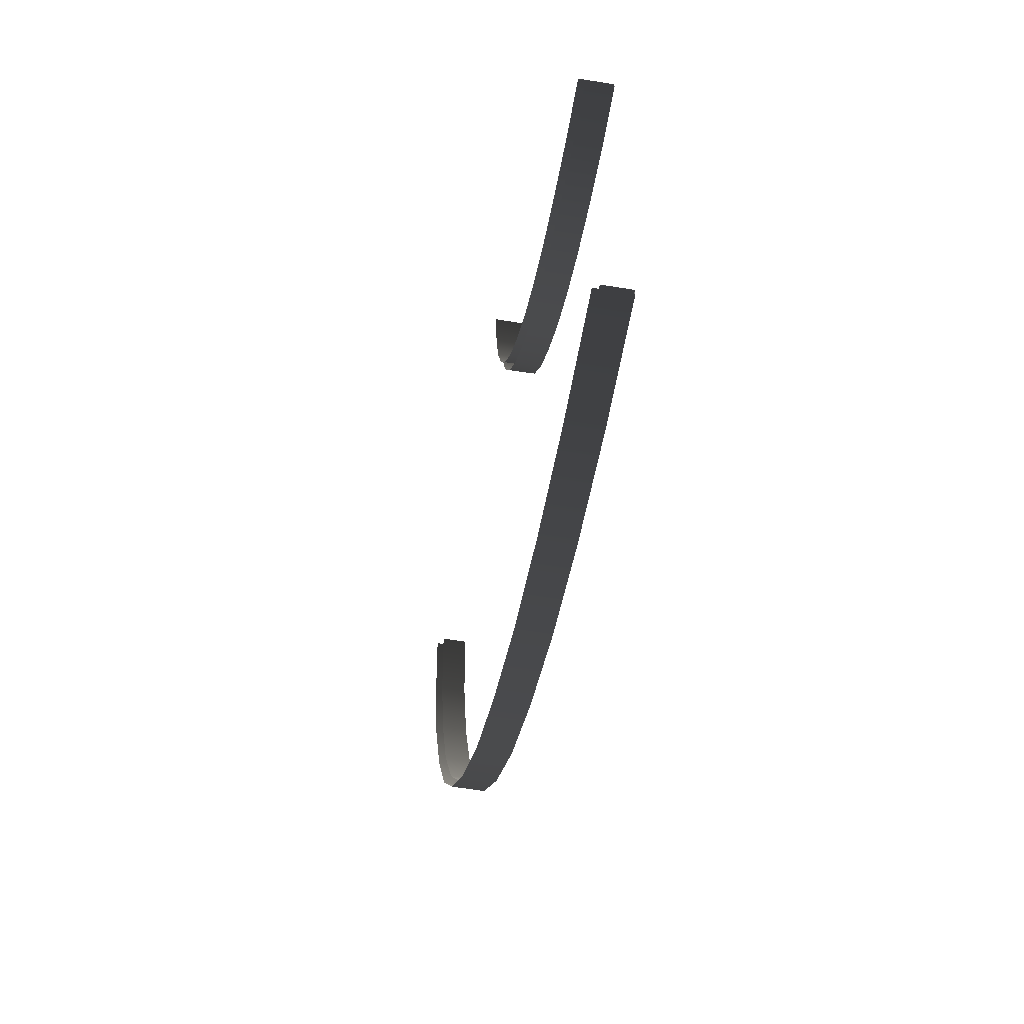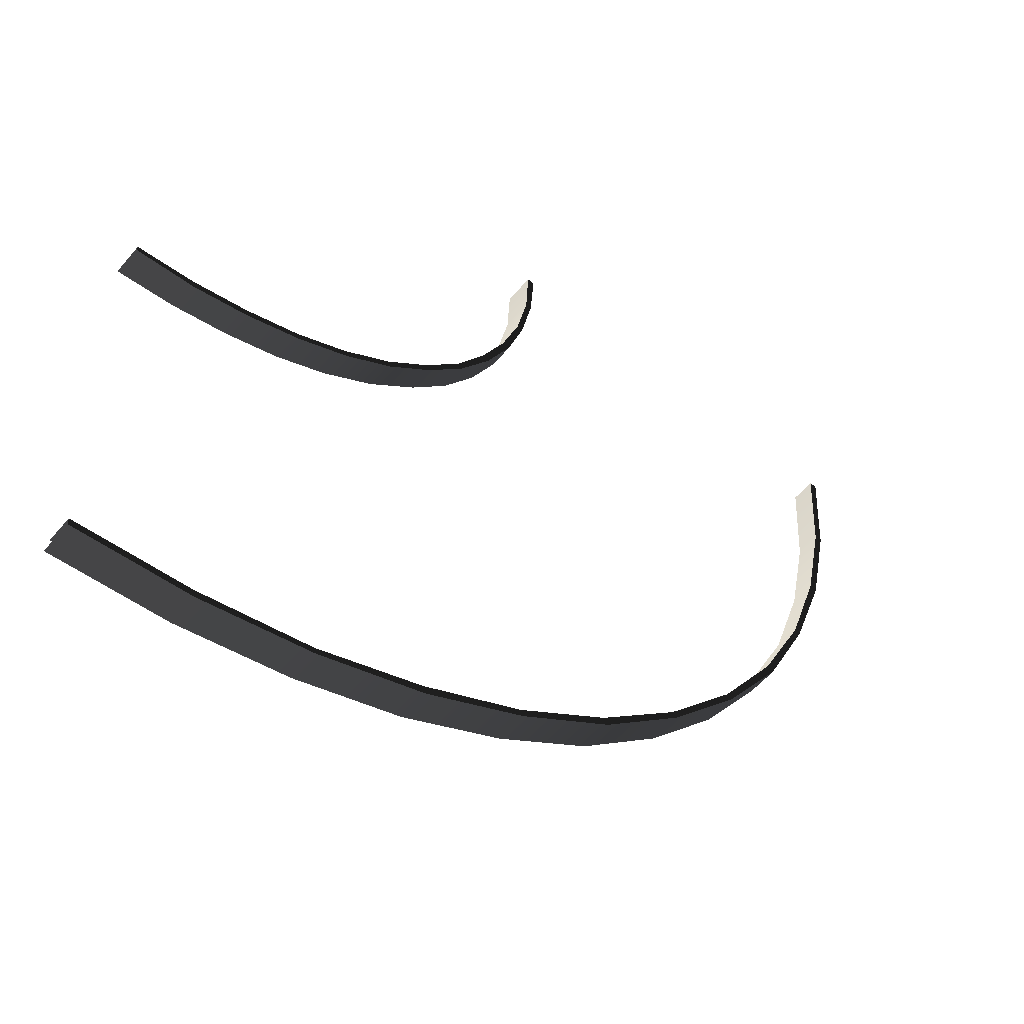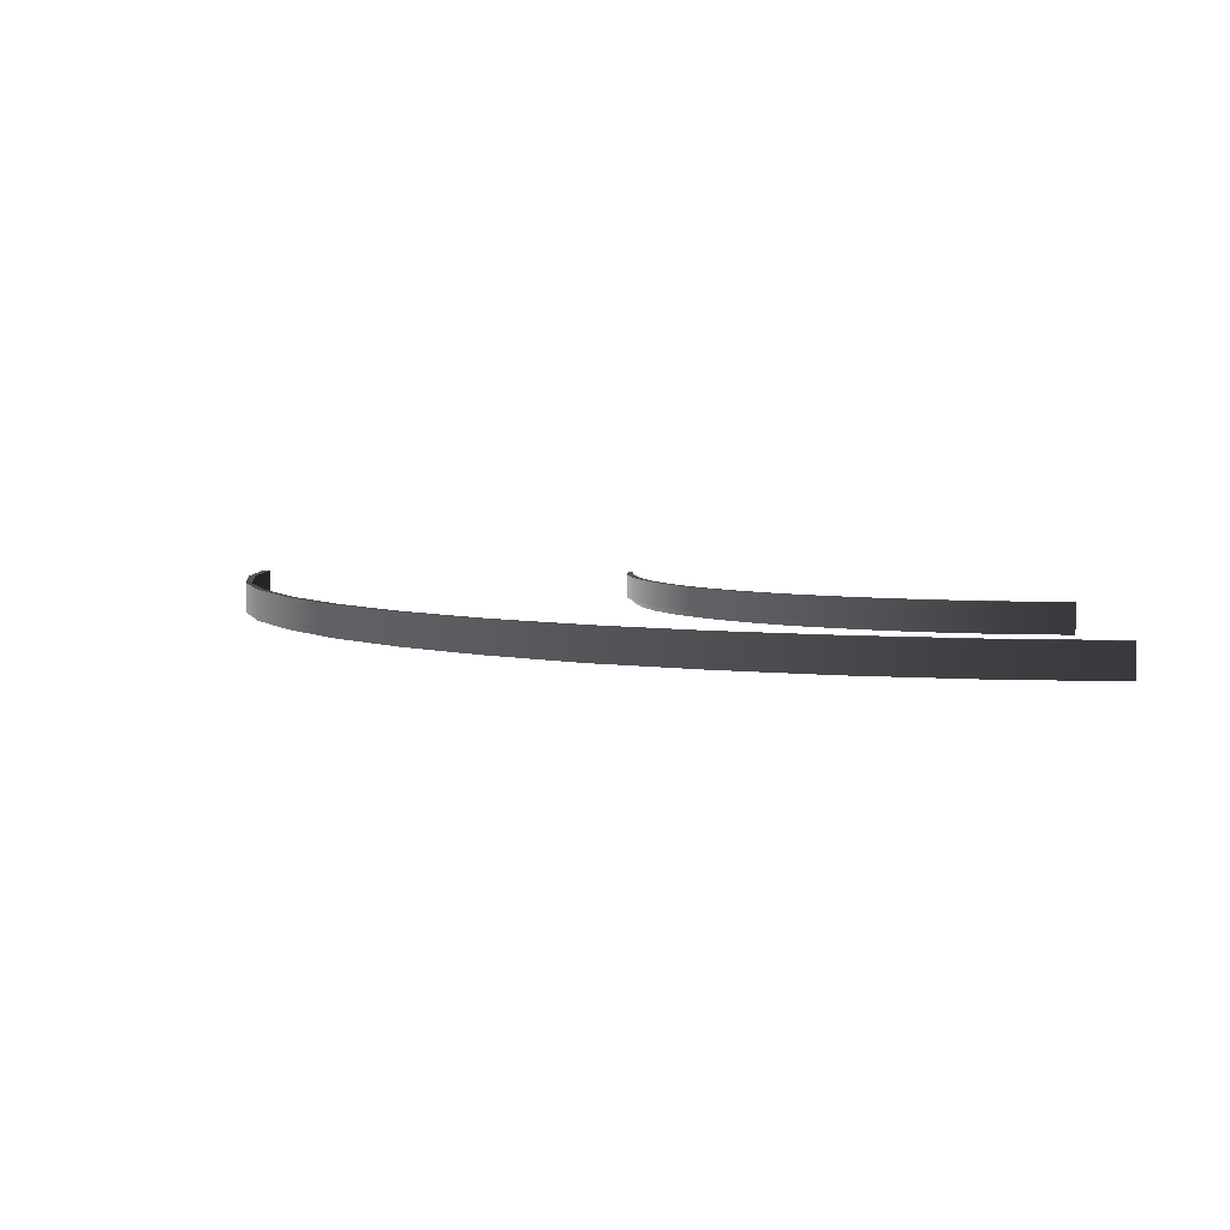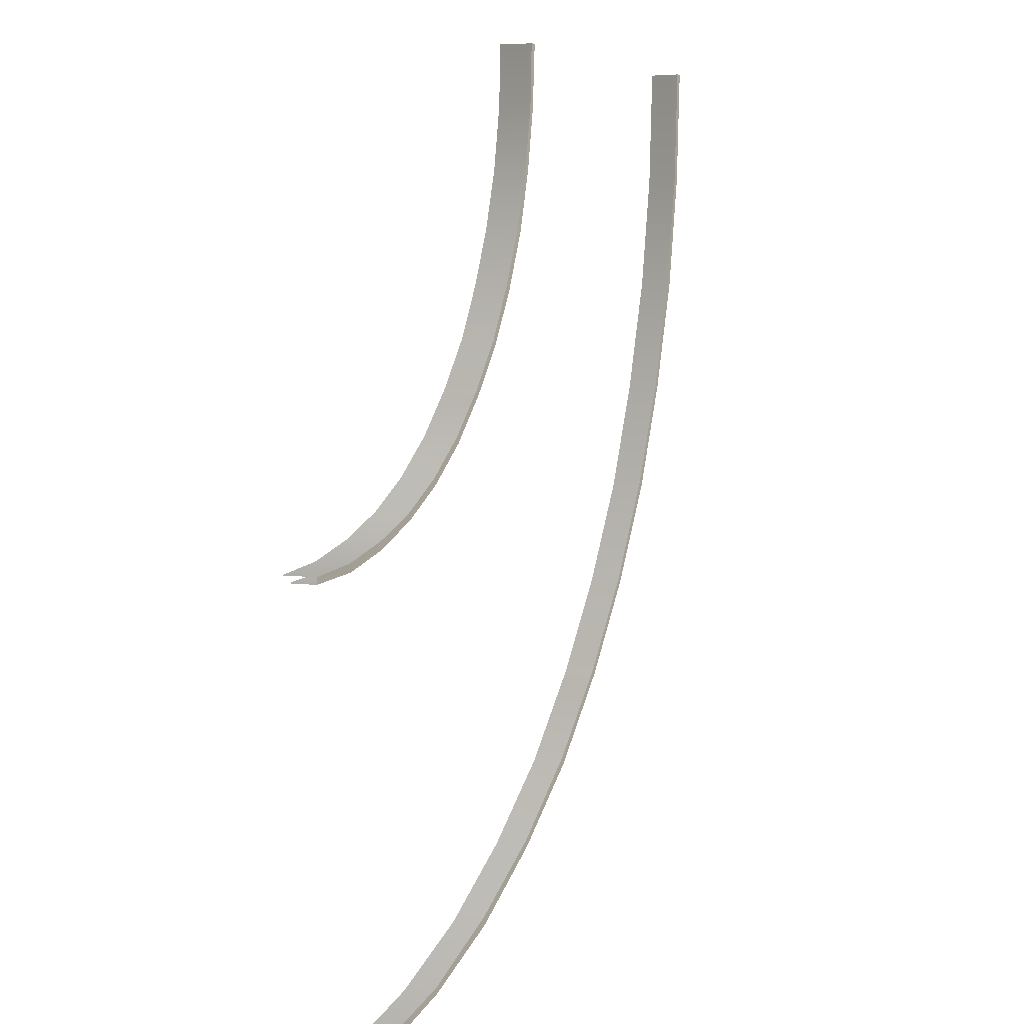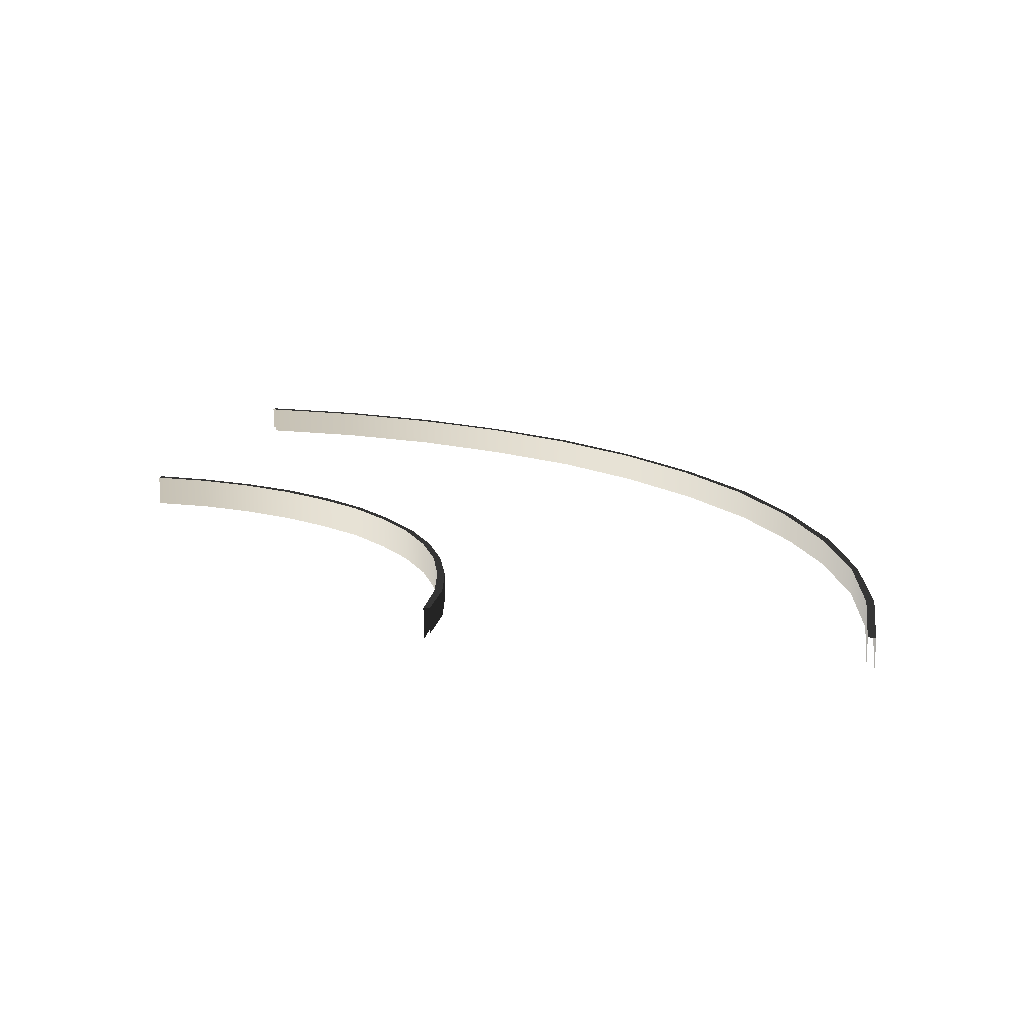
<metadata>
{"format":"obj","ext":"obj","renderer":"f3d","projection":"perspective","resolution":1024,"background":"white","views":[{"elev":-60.2,"azim":-99.5,"up":"+Y"},{"elev":-55.5,"azim":-39.4,"up":"+Y"},{"elev":4.4,"azim":94.2,"up":"+Z"},{"elev":5.6,"azim":-67.5,"up":"+Y"},{"elev":14.4,"azim":-77.4,"up":"+Z"}]}
</metadata>
<code>
v -4.776 -2.53 0.04488
v -5.162 -3.721 0.592
v -4.776 -2.53 0.592
v -5.162 -3.721 0.04488
v -4.518 -1.275 0.04488
v -4.518 -1.275 0.592
v -4.422 0.0127 0.04488
v -4.422 0.0127 0.592
v -5.741 -4.879 0.592
v -5.741 -4.879 0.04488
v -4.776 -2.53 0.592
v -5.323 -3.688 0.592
v -4.905 -2.498 0.592
v -5.162 -3.721 0.592
v -4.518 -1.275 0.592
v -4.647 -1.242 0.592
v -4.422 0.0127 0.592
v -4.583 0.0127 0.592
v -5.87 -4.783 0.592
v -5.741 -4.879 0.592
v -4.905 -2.498 0.592
v -5.323 -3.688 -0.08385
v -4.905 -2.498 -0.08385
v -5.323 -3.688 0.592
v -4.647 -1.242 0.592
v -4.647 -1.242 -0.08385
v -4.583 0.0127 0.592
v -4.583 0.0127 -0.08385
v -5.87 -4.783 -0.08385
v -5.87 -4.783 0.592
v 3.785 -4.815 0.04488
v 4.268 -2.433 0.592
v 3.785 -4.815 0.592
v 4.268 -2.433 0.04488
v 3.013 -7.132 0.04488
v 3.013 -7.132 0.592
v 1.95 -9.288 0.04488
v 1.95 -9.288 0.592
v 4.429 0.0127 0.592
v 4.429 0.0127 0.04488
v 3.785 -4.815 0.592
v 4.429 -2.433 0.592
v 3.946 -4.847 0.592
v 4.268 -2.433 0.592
v 3.013 -7.132 0.592
v 3.141 -7.164 0.592
v 1.95 -9.288 0.592
v 2.079 -9.385 0.592
v 4.589 0.0127 0.592
v 4.429 0.0127 0.592
v 3.946 -4.847 0.592
v 4.429 -2.433 -0.08385
v 3.946 -4.847 -0.08385
v 4.429 -2.433 0.592
v 3.141 -7.164 0.592
v 3.141 -7.164 -0.08385
v 2.079 -9.385 0.592
v 2.079 -9.385 -0.08385
v 4.589 0.0127 -0.08385
v 4.589 0.0127 0.592
v -7.286 -6.874 0.04488
v -8.252 -7.743 0.592
v -7.286 -6.874 0.592
v -8.252 -7.743 0.04488
v -6.449 -5.941 0.04488
v -6.449 -5.941 0.592
v -5.741 -4.879 0.04488
v -5.741 -4.879 0.592
v -9.314 -8.451 0.592
v -9.314 -8.451 0.04488
v -7.286 -6.874 0.592
v -8.316 -7.615 0.592
v -7.383 -6.778 0.592
v -8.252 -7.743 0.592
v -6.449 -5.941 0.592
v -6.546 -5.845 0.592
v -5.741 -4.879 0.592
v -5.87 -4.783 0.592
v -9.378 -8.323 0.592
v -9.314 -8.451 0.592
v -7.383 -6.778 0.592
v -8.316 -7.615 -0.08385
v -7.383 -6.778 -0.08385
v -8.316 -7.615 0.592
v -6.546 -5.845 0.592
v -6.546 -5.845 -0.08385
v -5.87 -4.783 0.592
v -5.87 -4.783 -0.08385
v -9.378 -8.323 -0.08385
v -9.378 -8.323 0.592
v -1.01 -13.15 0.04488
v 0.5988 -11.32 0.592
v -1.01 -13.15 0.592
v 0.5988 -11.32 0.04488
v -2.845 -14.76 0.04488
v -2.845 -14.76 0.592
v -4.872 -16.11 0.04488
v -4.872 -16.11 0.592
v 1.95 -9.288 0.592
v 1.95 -9.288 0.04488
v -1.01 -13.15 0.592
v 0.6953 -11.41 0.592
v -0.9138 -13.25 0.592
v 0.5988 -11.32 0.592
v -2.845 -14.76 0.592
v -2.748 -14.89 0.592
v -4.872 -16.11 0.592
v -4.808 -16.24 0.592
v 2.079 -9.385 0.592
v 1.95 -9.288 0.592
v -0.9138 -13.25 0.592
v 0.6953 -11.41 -0.08385
v -0.9138 -13.25 -0.08385
v 0.6953 -11.41 0.592
v -2.748 -14.89 0.592
v -2.748 -14.89 -0.08385
v -4.808 -16.24 0.592
v -4.808 -16.24 -0.08385
v 2.079 -9.385 -0.08385
v 2.079 -9.385 0.592
v -11.66 -9.417 0.04488
v -12.89 -9.674 0.592
v -11.66 -9.417 0.592
v -12.89 -9.674 0.04488
v -10.44 -8.999 0.04488
v -10.44 -8.999 0.592
v -9.314 -8.451 0.04488
v -9.314 -8.451 0.592
v -14.17 -9.739 0.592
v -14.17 -9.739 0.04488
v -11.66 -9.417 0.592
v -12.92 -9.513 0.592
v -11.7 -9.256 0.592
v -12.89 -9.674 0.592
v -10.44 -8.999 0.592
v -10.5 -8.87 0.592
v -9.314 -8.451 0.592
v -9.378 -8.323 0.592
v -14.17 -9.61 0.592
v -14.17 -9.739 0.592
v -11.7 -9.256 0.592
v -12.92 -9.513 -0.08385
v -11.7 -9.256 -0.08385
v -12.92 -9.513 0.592
v -10.5 -8.87 0.592
v -10.5 -8.87 -0.08385
v -9.378 -8.323 0.592
v -9.378 -8.323 -0.08385
v -14.17 -9.61 -0.08385
v -14.17 -9.61 0.592
v -9.346 -17.98 0.04488
v -7.061 -17.17 0.592
v -9.346 -17.98 0.592
v -7.061 -17.17 0.04488
v -11.76 -18.43 0.04488
v -11.76 -18.43 0.592
v -14.17 -18.59 0.04488
v -14.17 -18.59 0.592
v -4.872 -16.11 0.592
v -4.872 -16.11 0.04488
v -9.346 -17.98 0.592
v -6.996 -17.33 0.592
v -9.314 -18.11 0.592
v -7.061 -17.17 0.592
v -11.76 -18.43 0.592
v -11.73 -18.59 0.592
v -14.17 -18.59 0.592
v -14.17 -18.75 0.592
v -4.808 -16.24 0.592
v -4.872 -16.11 0.592
v -9.314 -18.11 0.592
v -6.996 -17.33 -0.08385
v -9.314 -18.11 -0.08385
v -6.996 -17.33 0.592
v -11.73 -18.59 0.592
v -11.73 -18.59 -0.08385
v -14.17 -18.75 0.592
v -14.17 -18.75 -0.08385
v -4.808 -16.24 -0.08385
v -4.808 -16.24 0.592
g DTv2-48mTurn90_(M)_(9)_1989_29
f 1 3 2
f 2 4 1
f 3 1 5
f 5 6 3
f 6 5 7
f 7 8 6
f 4 2 9
f 9 10 4
f 11 13 12
f 12 14 11
f 13 11 15
f 15 16 13
f 16 15 17
f 17 18 16
f 14 12 19
f 19 20 14
f 21 23 22
f 22 24 21
f 23 21 25
f 25 26 23
f 26 25 27
f 27 28 26
f 24 22 29
f 29 30 24
f 31 33 32
f 32 34 31
f 33 31 35
f 35 36 33
f 36 35 37
f 37 38 36
f 34 32 39
f 39 40 34
f 41 43 42
f 42 44 41
f 43 41 45
f 45 46 43
f 46 45 47
f 47 48 46
f 44 42 49
f 49 50 44
f 51 53 52
f 52 54 51
f 53 51 55
f 55 56 53
f 56 55 57
f 57 58 56
f 54 52 59
f 59 60 54
f 61 63 62
f 62 64 61
f 63 61 65
f 65 66 63
f 66 65 67
f 67 68 66
f 64 62 69
f 69 70 64
f 71 73 72
f 72 74 71
f 73 71 75
f 75 76 73
f 76 75 77
f 77 78 76
f 74 72 79
f 79 80 74
f 81 83 82
f 82 84 81
f 83 81 85
f 85 86 83
f 86 85 87
f 87 88 86
f 84 82 89
f 89 90 84
f 91 93 92
f 92 94 91
f 93 91 95
f 95 96 93
f 96 95 97
f 97 98 96
f 94 92 99
f 99 100 94
f 101 103 102
f 102 104 101
f 103 101 105
f 105 106 103
f 106 105 107
f 107 108 106
f 104 102 109
f 109 110 104
f 111 113 112
f 112 114 111
f 113 111 115
f 115 116 113
f 116 115 117
f 117 118 116
f 114 112 119
f 119 120 114
f 121 123 122
f 122 124 121
f 123 121 125
f 125 126 123
f 126 125 127
f 127 128 126
f 124 122 129
f 129 130 124
f 131 133 132
f 132 134 131
f 133 131 135
f 135 136 133
f 136 135 137
f 137 138 136
f 134 132 139
f 139 140 134
f 141 143 142
f 142 144 141
f 143 141 145
f 145 146 143
f 146 145 147
f 147 148 146
f 144 142 149
f 149 150 144
f 151 153 152
f 152 154 151
f 153 151 155
f 155 156 153
f 156 155 157
f 157 158 156
f 154 152 159
f 159 160 154
f 161 163 162
f 162 164 161
f 163 161 165
f 165 166 163
f 166 165 167
f 167 168 166
f 164 162 169
f 169 170 164
f 171 173 172
f 172 174 171
f 173 171 175
f 175 176 173
f 176 175 177
f 177 178 176
f 174 172 179
f 179 180 174

</code>
